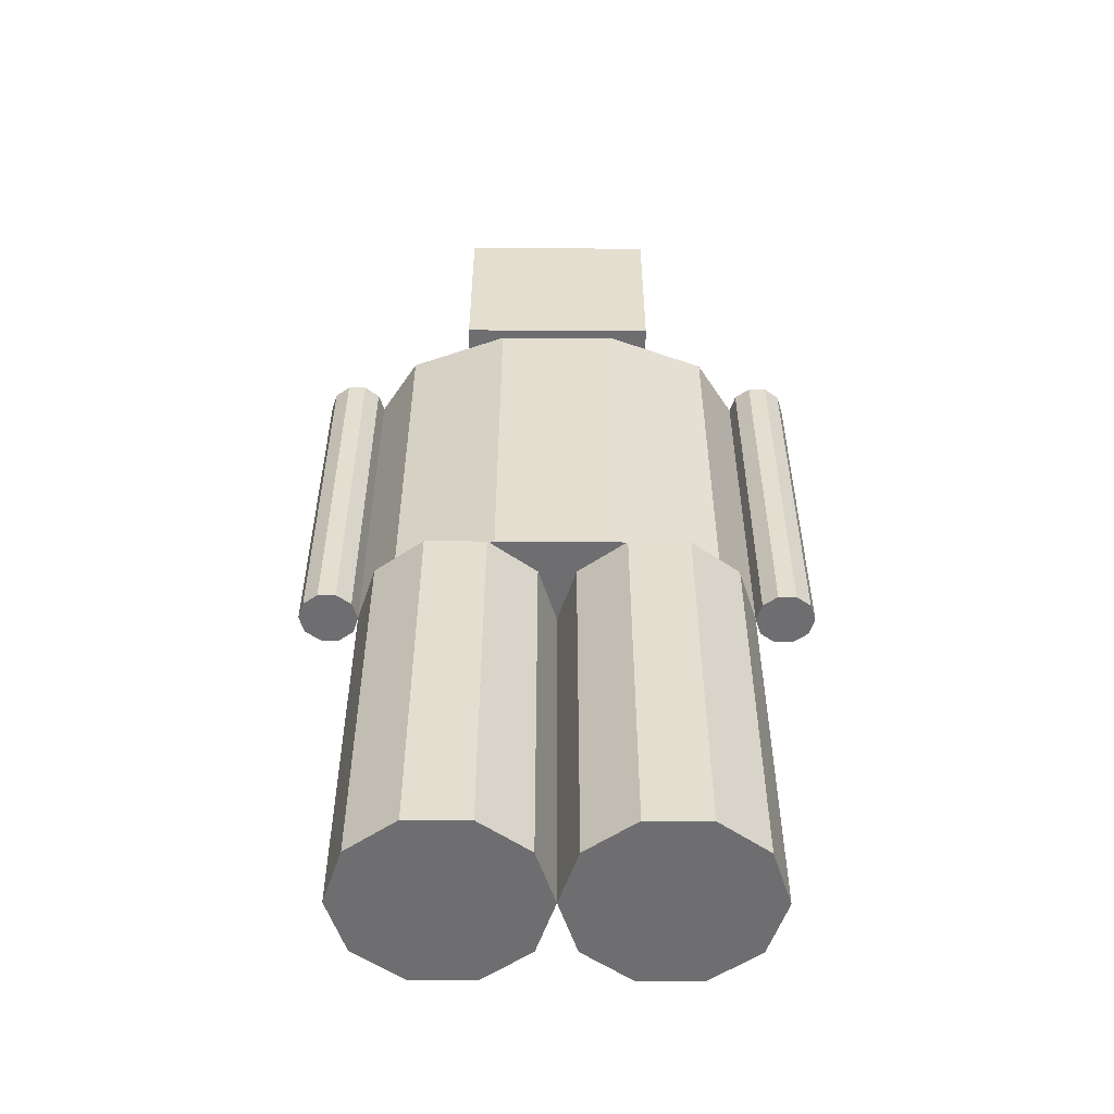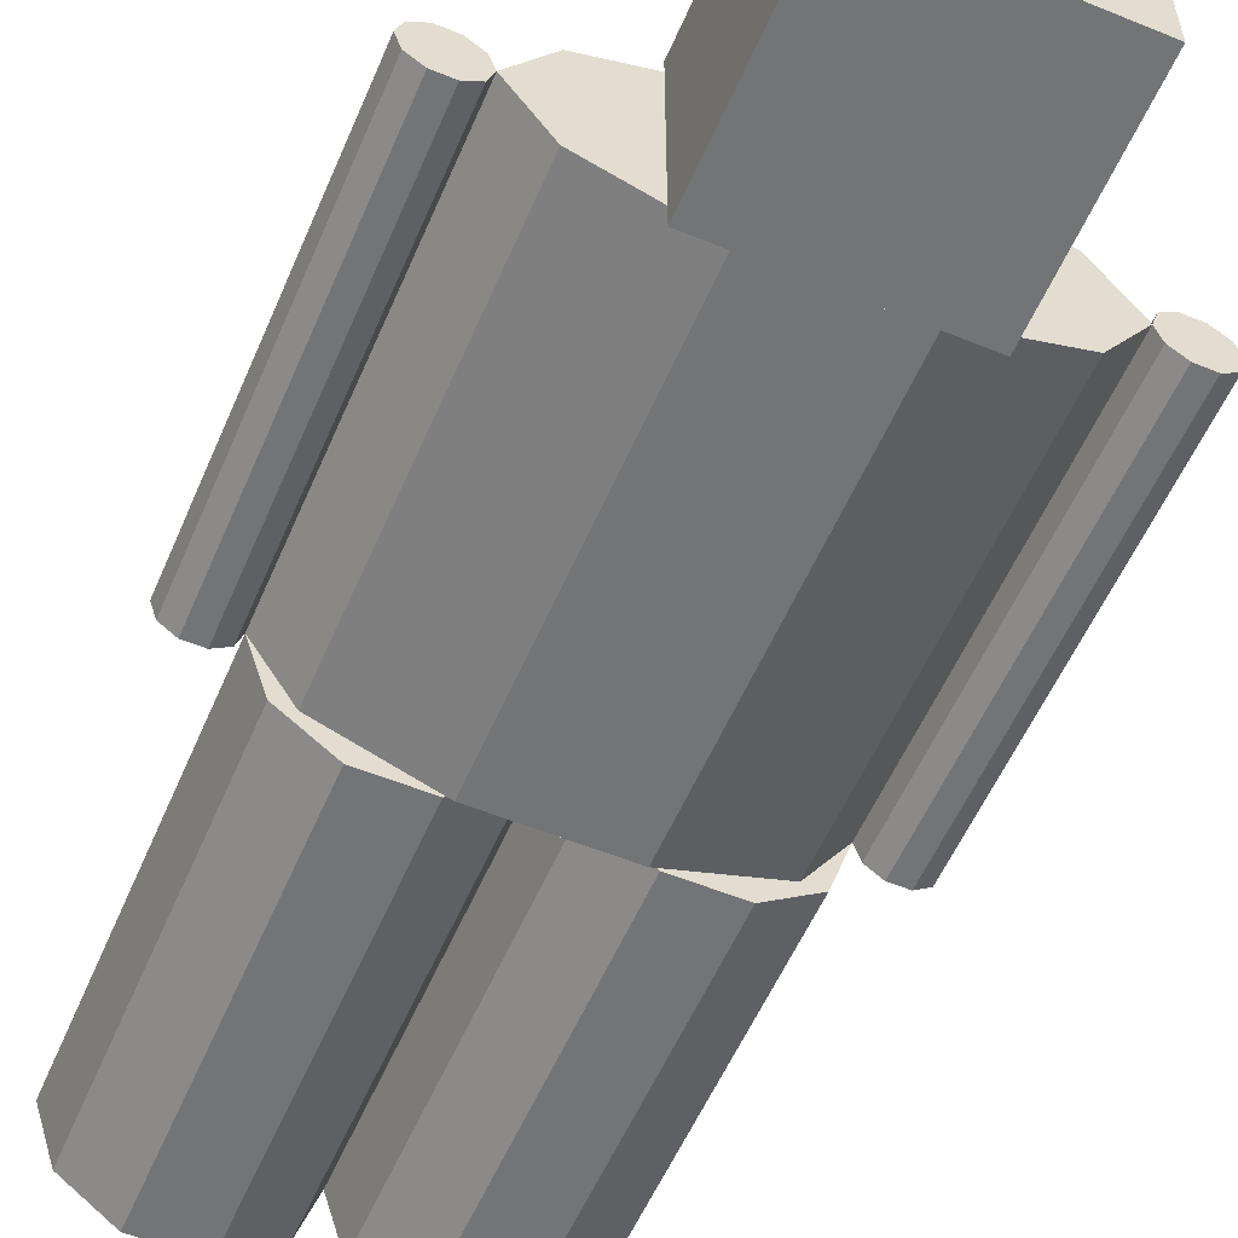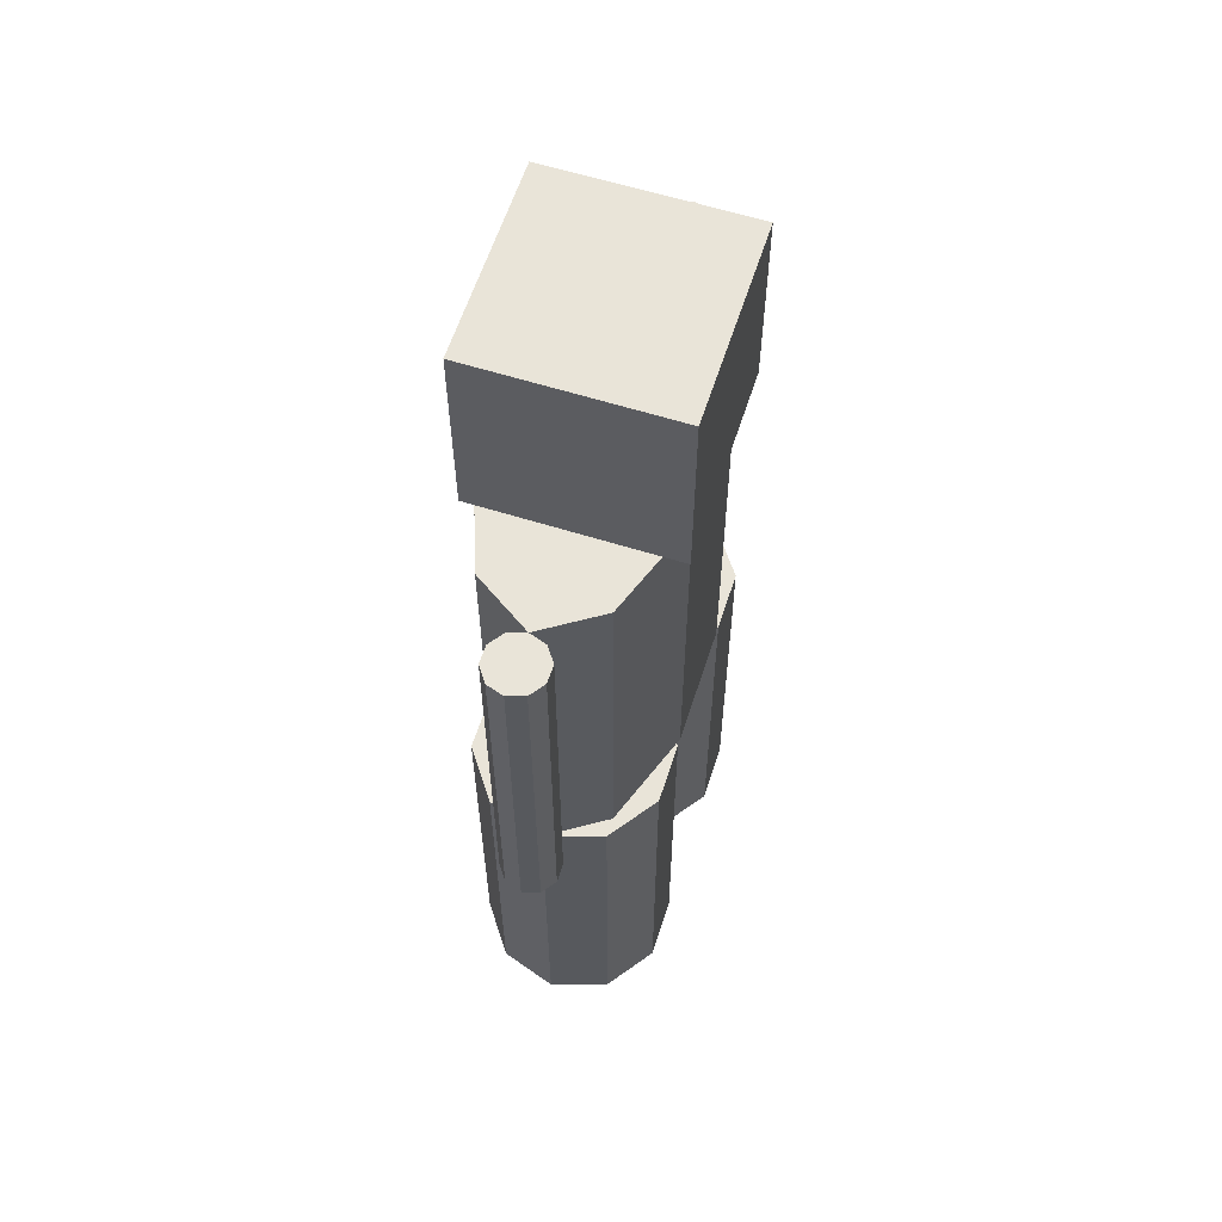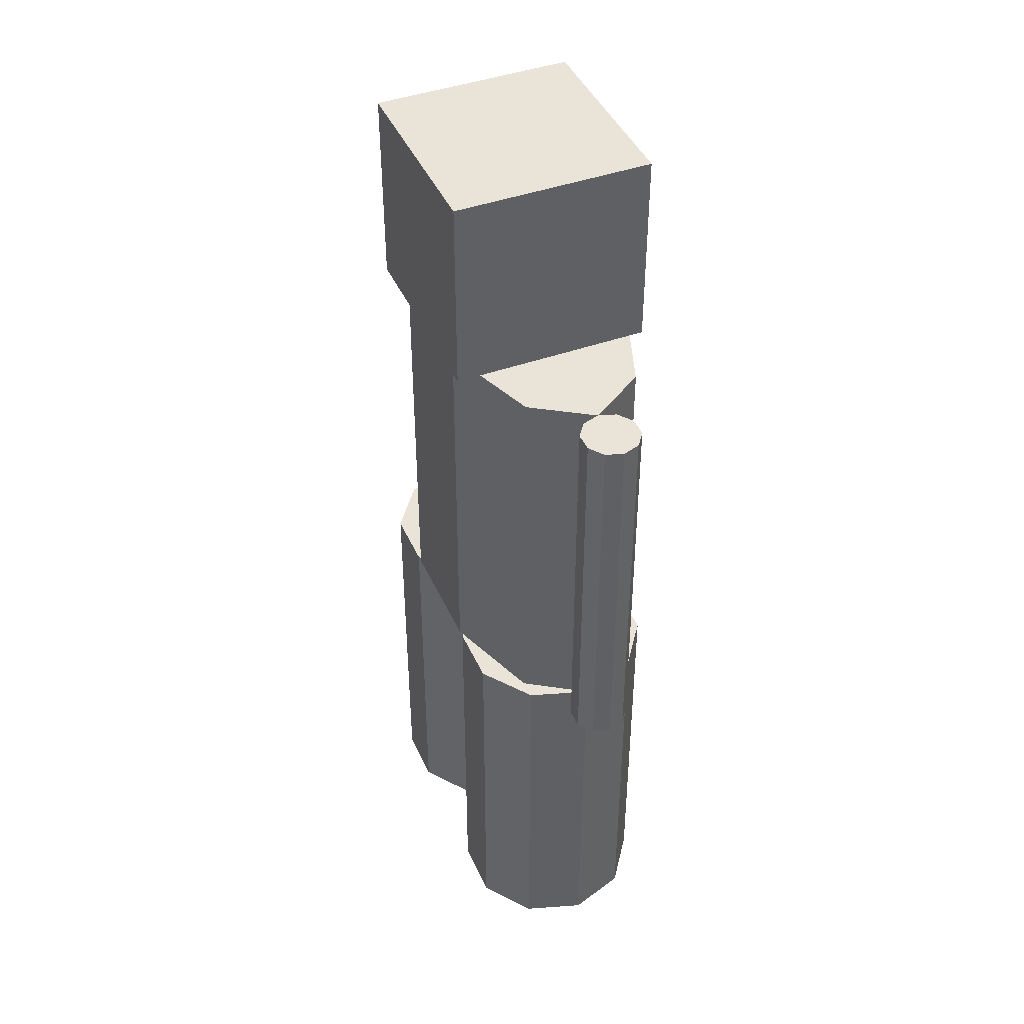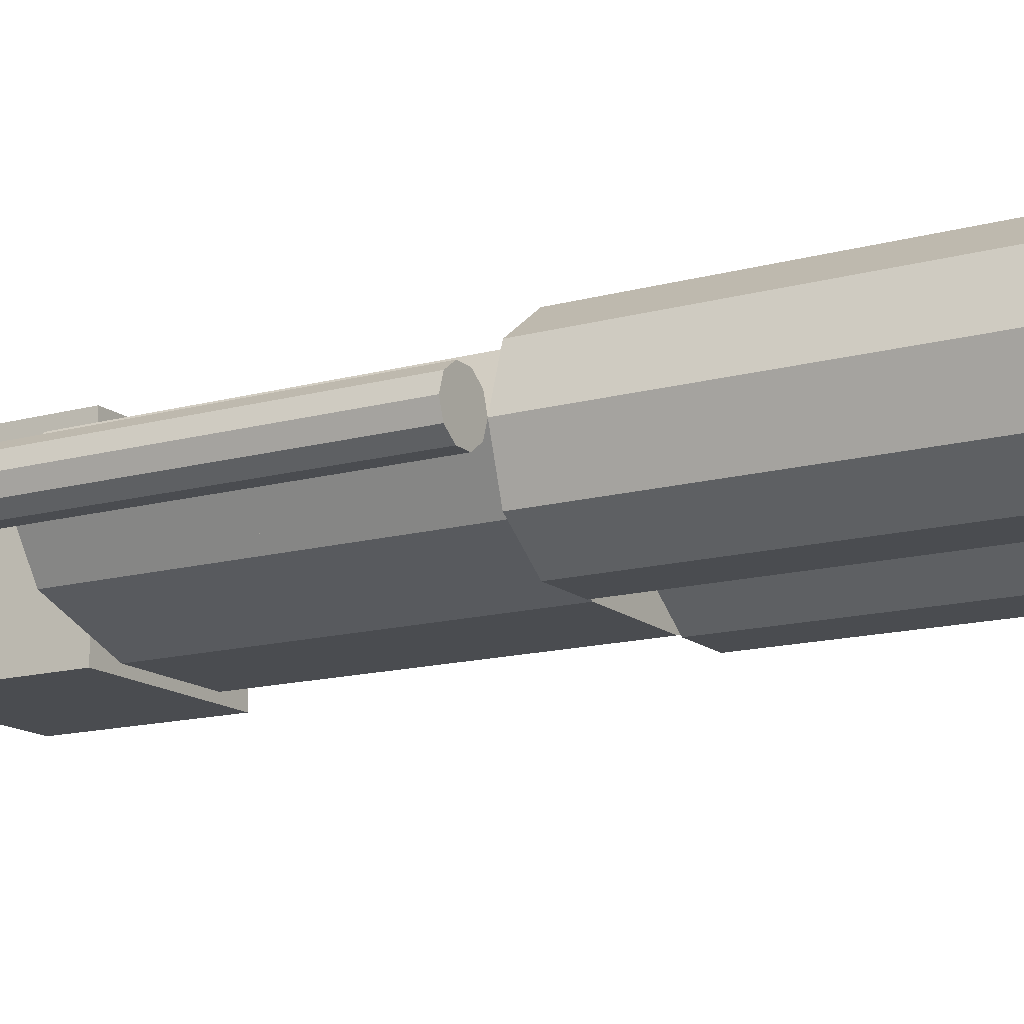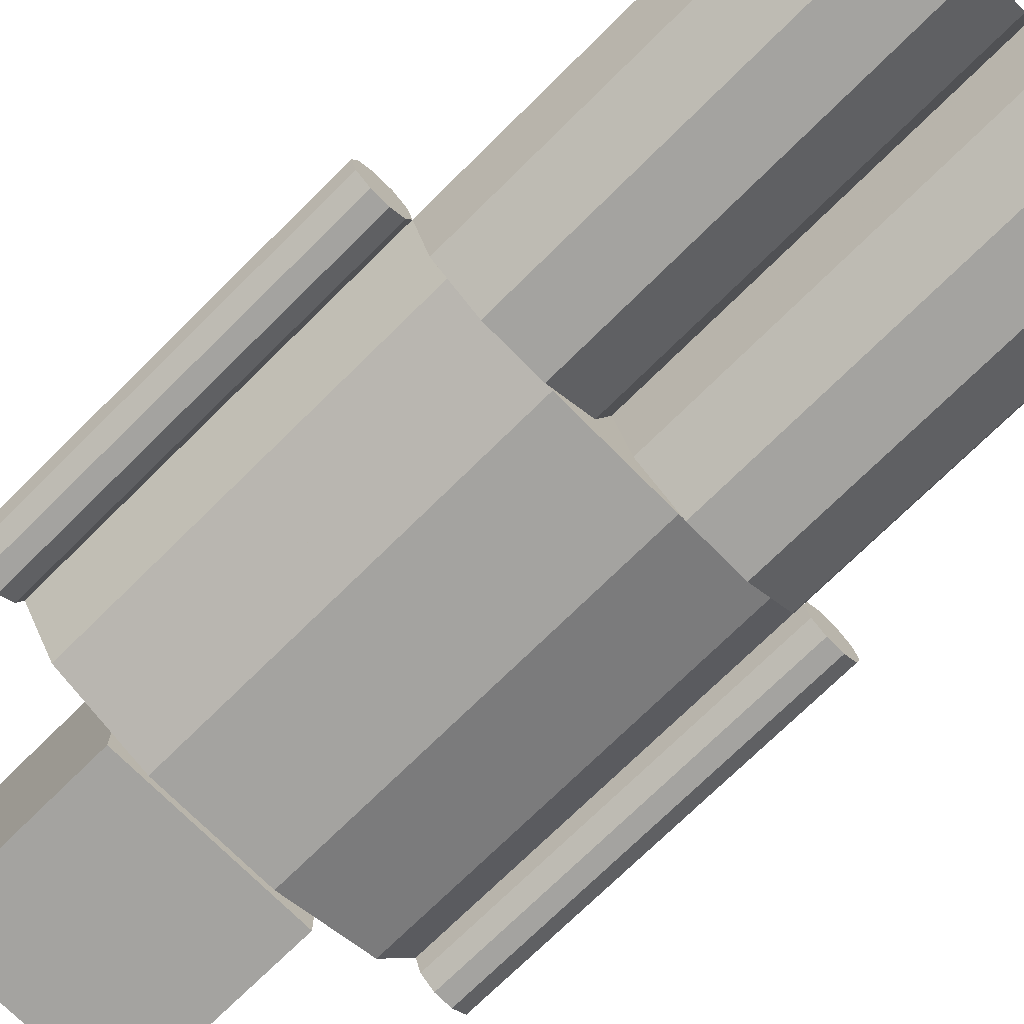
<metadata>
{"format":"obj","ext":"obj","renderer":"f3d","projection":"perspective","resolution":1024,"background":"white","views":[{"elev":-54.4,"azim":179.7,"up":"+Y"},{"elev":-56.1,"azim":156.9,"up":"+Z"},{"elev":60.6,"azim":107.8,"up":"+Y"},{"elev":43.4,"azim":-112.9,"up":"+Y"},{"elev":-14.7,"azim":-59.4,"up":"+Z"},{"elev":-72.8,"azim":-45.3,"up":"+Z"}]}
</metadata>
<code>
v 0.177 0.785 0.2055
v 0.367 0.785 0.2055
v 0.367 0.975 0.2055
v 0.177 0.975 0.2055
v 0.177 0.785 0.215
v 0.367 0.785 0.215
v 0.367 0.975 0.215
v 0.177 0.975 0.215
v 0.177 0.785 0.025
v 0.367 0.785 0.025
v 0.367 0.975 0.025
v 0.177 0.975 0.025
v 0.4257 0.785 0.1806
v 0.4257 0.595 0.1806
v 0.272 0.595 0.1247
v 0.272 0.785 0.1247
v 0.3307 0.785 0.2151
v 0.3307 0.595 0.2151
v 0.2133 0.785 0.2151
v 0.2133 0.595 0.2151
v 0.1183 0.785 0.1806
v 0.1183 0.595 0.1806
v 0.082 0.785 0.1247
v 0.082 0.595 0.1247
v 0.1183 0.785 0.06891
v 0.1183 0.595 0.06891
v 0.2133 0.785 0.0344
v 0.2133 0.595 0.0344
v 0.3307 0.785 0.0344
v 0.3307 0.595 0.0344
v 0.4257 0.785 0.06891
v 0.4257 0.595 0.06891
v 0.462 0.785 0.1247
v 0.462 0.595 0.1247
v 0.5136 0.785 0.1415
v 0.5136 0.405 0.1415
v 0.4905 0.405 0.1247
v 0.4905 0.785 0.1247
v 0.4993 0.785 0.1519
v 0.4993 0.405 0.1519
v 0.4817 0.785 0.1519
v 0.4817 0.405 0.1519
v 0.4674 0.785 0.1415
v 0.4674 0.405 0.1415
v 0.4674 0.785 0.108
v 0.4674 0.405 0.108
v 0.4817 0.785 0.09764
v 0.4817 0.405 0.09764
v 0.4993 0.785 0.09764
v 0.4993 0.405 0.09764
v 0.5136 0.785 0.108
v 0.5136 0.405 0.108
v 0.519 0.785 0.1247
v 0.519 0.405 0.1247
v 0.07656 0.785 0.1415
v 0.07656 0.405 0.1415
v 0.0535 0.405 0.1247
v 0.0535 0.785 0.1247
v 0.06231 0.785 0.1519
v 0.06231 0.405 0.1519
v 0.04469 0.785 0.1519
v 0.04469 0.405 0.1519
v 0.03044 0.785 0.1415
v 0.03044 0.405 0.1415
v 0.025 0.785 0.1247
v 0.025 0.405 0.1247
v 0.03044 0.785 0.108
v 0.03044 0.405 0.108
v 0.04469 0.785 0.09764
v 0.04469 0.405 0.09764
v 0.06231 0.785 0.09764
v 0.06231 0.405 0.09764
v 0.07656 0.785 0.108
v 0.07656 0.405 0.108
v 0.082 0.405 0.1247
v 0.4257 0.405 0.1806
v 0.3307 0.405 0.2151
v 0.2133 0.405 0.2151
v 0.1183 0.405 0.1806
v 0.1183 0.405 0.06891
v 0.2133 0.405 0.0344
v 0.3307 0.405 0.0344
v 0.4257 0.405 0.06891
v 0.462 0.405 0.1247
v 0.2539 0.405 0.1806
v 0.2539 0.025 0.1806
v 0.177 0.025 0.1247
v 0.177 0.405 0.1247
v 0.2064 0.405 0.2151
v 0.2064 0.025 0.2151
v 0.1476 0.405 0.2151
v 0.1476 0.025 0.2151
v 0.1001 0.405 0.1806
v 0.1001 0.025 0.1806
v 0.082 0.025 0.1247
v 0.1001 0.405 0.06891
v 0.1001 0.025 0.06891
v 0.1476 0.405 0.0344
v 0.1476 0.025 0.0344
v 0.2064 0.405 0.0344
v 0.2064 0.025 0.0344
v 0.2539 0.405 0.06891
v 0.2539 0.025 0.06891
v 0.272 0.405 0.1247
v 0.272 0.025 0.1247
v 0.4439 0.405 0.1806
v 0.4439 0.025 0.1806
v 0.367 0.025 0.1247
v 0.367 0.405 0.1247
v 0.3964 0.405 0.2151
v 0.3964 0.025 0.2151
v 0.3376 0.405 0.2151
v 0.3376 0.025 0.2151
v 0.2901 0.405 0.1806
v 0.2901 0.025 0.1806
v 0.2901 0.405 0.06891
v 0.2901 0.025 0.06891
v 0.3376 0.405 0.0344
v 0.3376 0.025 0.0344
v 0.3964 0.405 0.0344
v 0.3964 0.025 0.0344
v 0.4439 0.405 0.06891
v 0.4439 0.025 0.06891
v 0.462 0.025 0.1247
f 1 4 2
f 2 4 3
f 1 6 5
f 1 2 6
f 1 5 4
f 4 5 8
f 4 8 7
f 4 7 3
f 2 7 6
f 2 3 7
f 6 8 5
f 6 7 8
f 9 12 10
f 10 12 11
f 9 2 1
f 9 10 2
f 9 1 12
f 12 1 4
f 12 4 3
f 12 3 11
f 10 3 2
f 10 11 3
f 2 4 1
f 2 3 4
f 33 13 34
f 13 14 34
f 15 34 14
f 16 13 33
f 13 17 14
f 17 18 14
f 15 14 18
f 16 17 13
f 17 19 18
f 19 20 18
f 15 18 20
f 16 19 17
f 19 21 20
f 21 22 20
f 15 20 22
f 16 21 19
f 21 23 22
f 23 24 22
f 15 22 24
f 16 23 21
f 23 25 24
f 25 26 24
f 15 24 26
f 16 25 23
f 25 27 26
f 27 28 26
f 15 26 28
f 16 27 25
f 27 29 28
f 29 30 28
f 15 28 30
f 16 29 27
f 29 31 30
f 31 32 30
f 15 30 32
f 16 31 29
f 31 33 32
f 33 34 32
f 15 32 34
f 16 33 31
f 53 35 54
f 35 36 54
f 37 54 36
f 38 35 53
f 35 39 36
f 39 40 36
f 37 36 40
f 38 39 35
f 39 41 40
f 41 42 40
f 37 40 42
f 38 41 39
f 41 43 42
f 43 44 42
f 37 42 44
f 38 43 41
f 43 33 44
f 33 84 44
f 37 44 84
f 38 33 43
f 33 45 84
f 45 46 84
f 37 84 46
f 38 45 33
f 45 47 46
f 47 48 46
f 37 46 48
f 38 47 45
f 47 49 48
f 49 50 48
f 37 48 50
f 38 49 47
f 49 51 50
f 51 52 50
f 37 50 52
f 38 51 49
f 51 53 52
f 53 54 52
f 37 52 54
f 38 53 51
f 23 55 75
f 55 56 75
f 57 75 56
f 58 55 23
f 55 59 56
f 59 60 56
f 57 56 60
f 58 59 55
f 59 61 60
f 61 62 60
f 57 60 62
f 58 61 59
f 61 63 62
f 63 64 62
f 57 62 64
f 58 63 61
f 63 65 64
f 65 66 64
f 57 64 66
f 58 65 63
f 65 67 66
f 67 68 66
f 57 66 68
f 58 67 65
f 67 69 68
f 69 70 68
f 57 68 70
f 58 69 67
f 69 71 70
f 71 72 70
f 57 70 72
f 58 71 69
f 71 73 72
f 73 74 72
f 57 72 74
f 58 73 71
f 73 23 74
f 23 75 74
f 57 74 75
f 58 23 73
f 34 14 84
f 14 76 84
f 104 84 76
f 15 14 34
f 14 18 76
f 18 77 76
f 104 76 77
f 15 18 14
f 18 20 77
f 20 78 77
f 104 77 78
f 15 20 18
f 20 22 78
f 22 79 78
f 104 78 79
f 15 22 20
f 22 24 79
f 24 75 79
f 104 79 75
f 15 24 22
f 24 26 75
f 26 80 75
f 104 75 80
f 15 26 24
f 26 28 80
f 28 81 80
f 104 80 81
f 15 28 26
f 28 30 81
f 30 82 81
f 104 81 82
f 15 30 28
f 30 32 82
f 32 83 82
f 104 82 83
f 15 32 30
f 32 34 83
f 34 84 83
f 104 83 84
f 15 34 32
f 104 85 105
f 85 86 105
f 87 105 86
f 88 85 104
f 85 89 86
f 89 90 86
f 87 86 90
f 88 89 85
f 89 91 90
f 91 92 90
f 87 90 92
f 88 91 89
f 91 93 92
f 93 94 92
f 87 92 94
f 88 93 91
f 93 75 94
f 75 95 94
f 87 94 95
f 88 75 93
f 75 96 95
f 96 97 95
f 87 95 97
f 88 96 75
f 96 98 97
f 98 99 97
f 87 97 99
f 88 98 96
f 98 100 99
f 100 101 99
f 87 99 101
f 88 100 98
f 100 102 101
f 102 103 101
f 87 101 103
f 88 102 100
f 102 104 103
f 104 105 103
f 87 103 105
f 88 104 102
f 84 106 124
f 106 107 124
f 108 124 107
f 109 106 84
f 106 110 107
f 110 111 107
f 108 107 111
f 109 110 106
f 110 112 111
f 112 113 111
f 108 111 113
f 109 112 110
f 112 114 113
f 114 115 113
f 108 113 115
f 109 114 112
f 114 104 115
f 104 105 115
f 108 115 105
f 109 104 114
f 104 116 105
f 116 117 105
f 108 105 117
f 109 116 104
f 116 118 117
f 118 119 117
f 108 117 119
f 109 118 116
f 118 120 119
f 120 121 119
f 108 119 121
f 109 120 118
f 120 122 121
f 122 123 121
f 108 121 123
f 109 122 120
f 122 84 123
f 84 124 123
f 108 123 124
f 109 84 122

</code>
